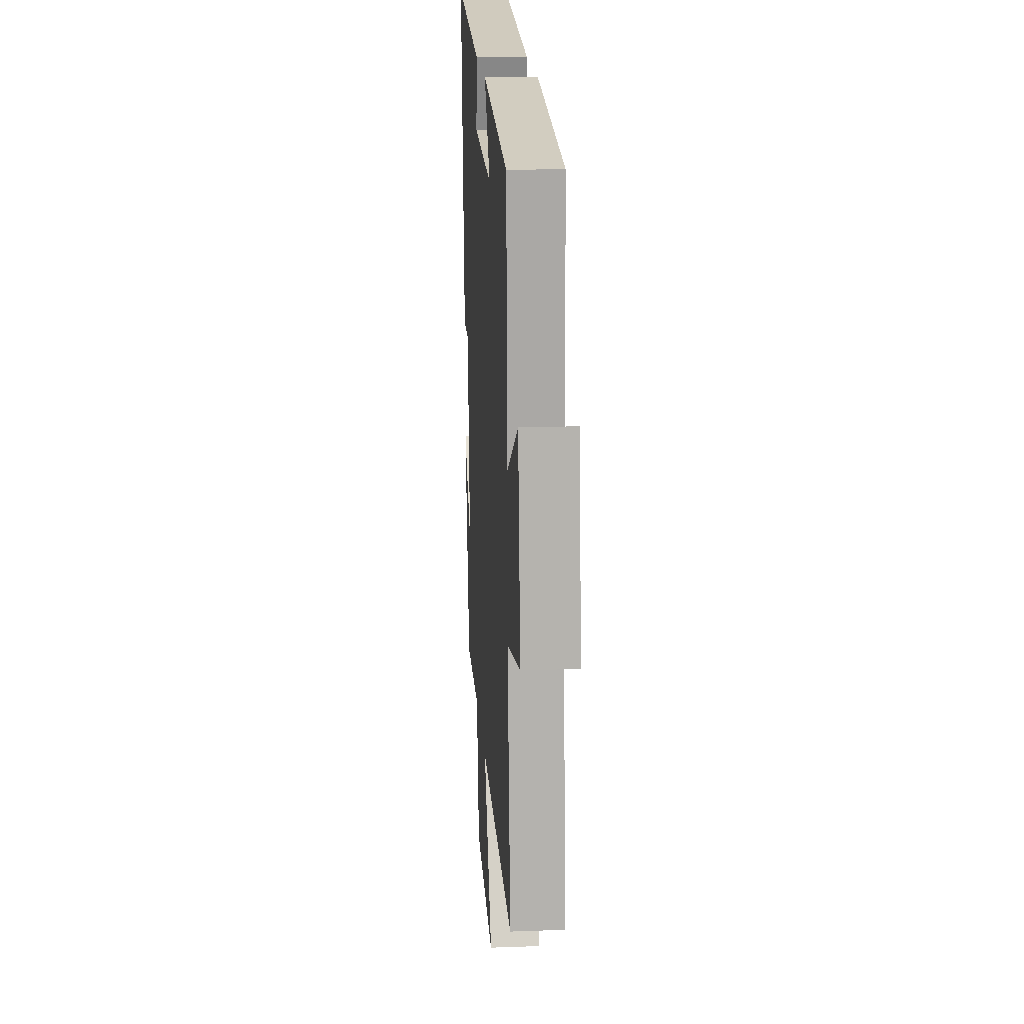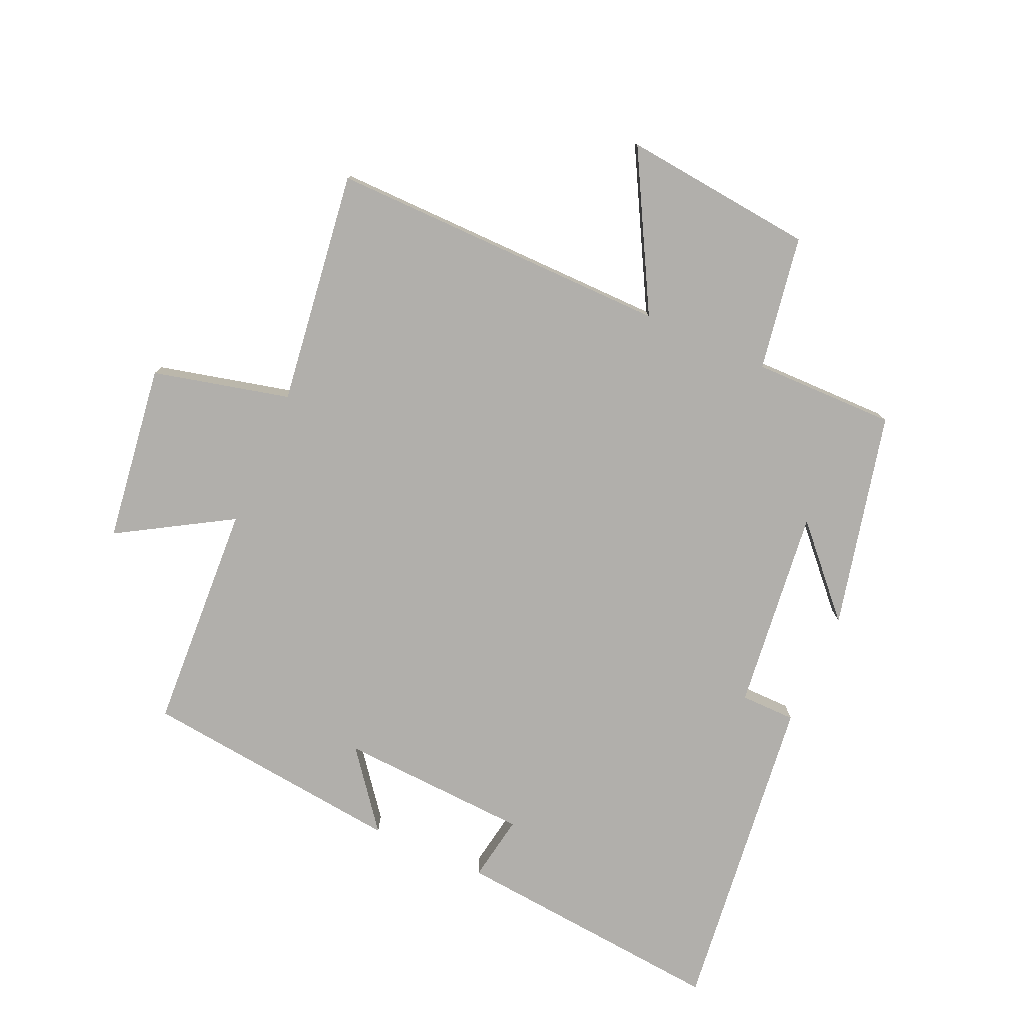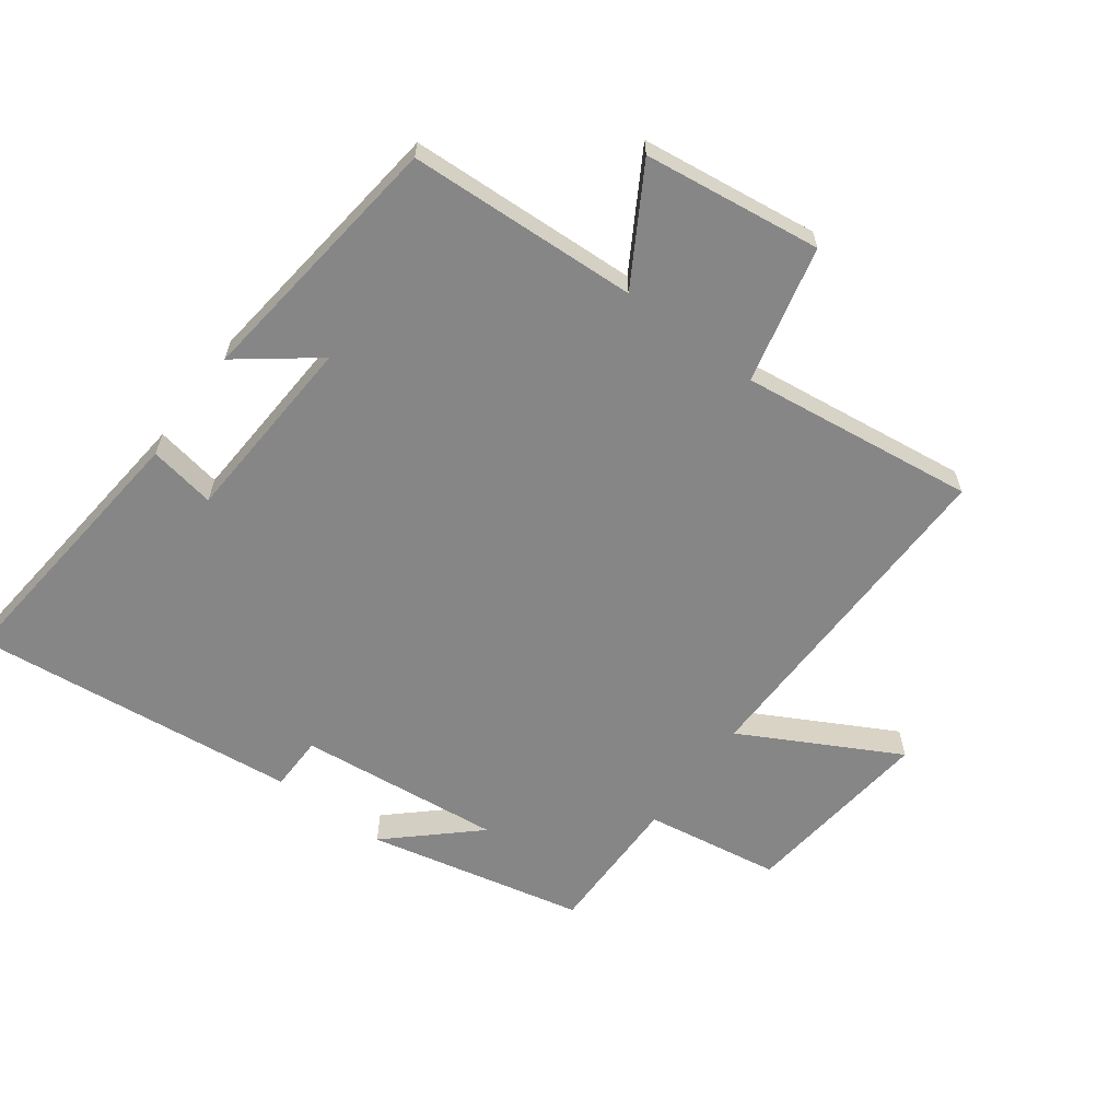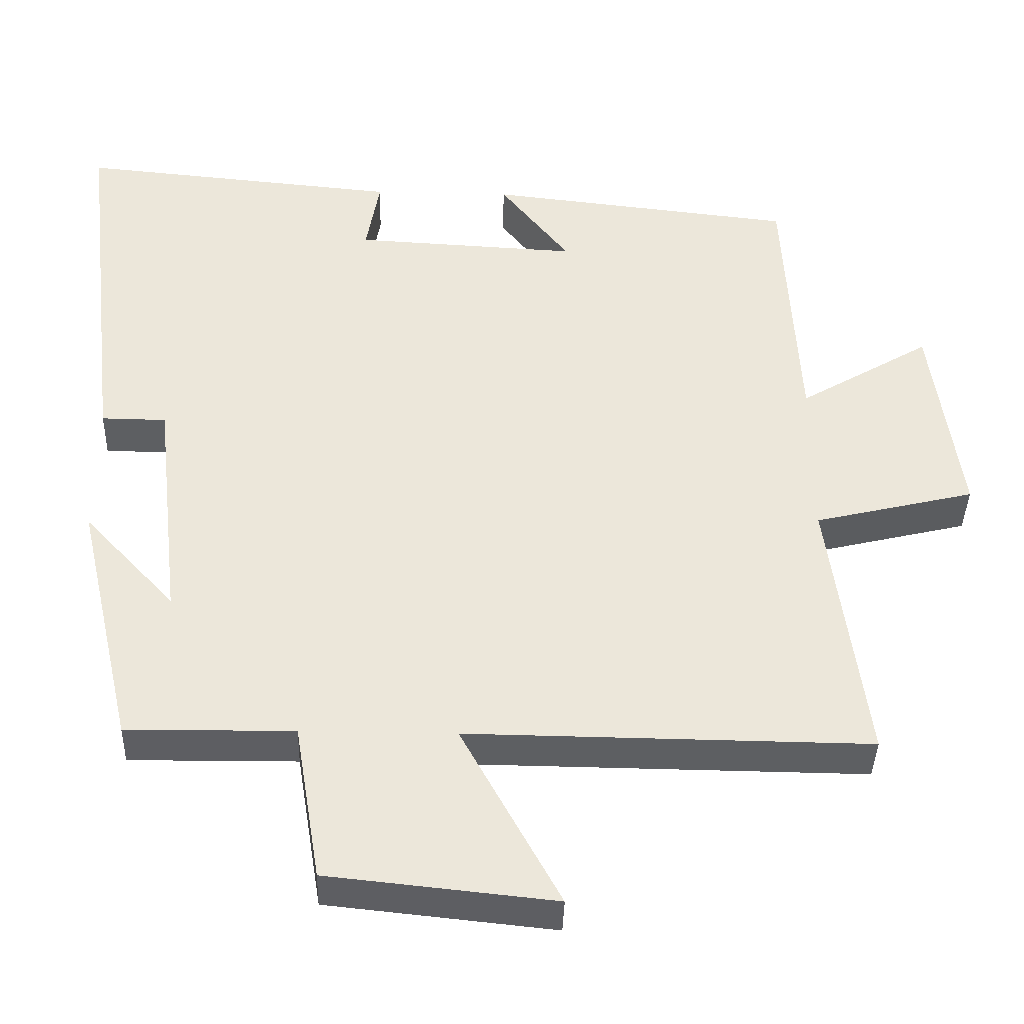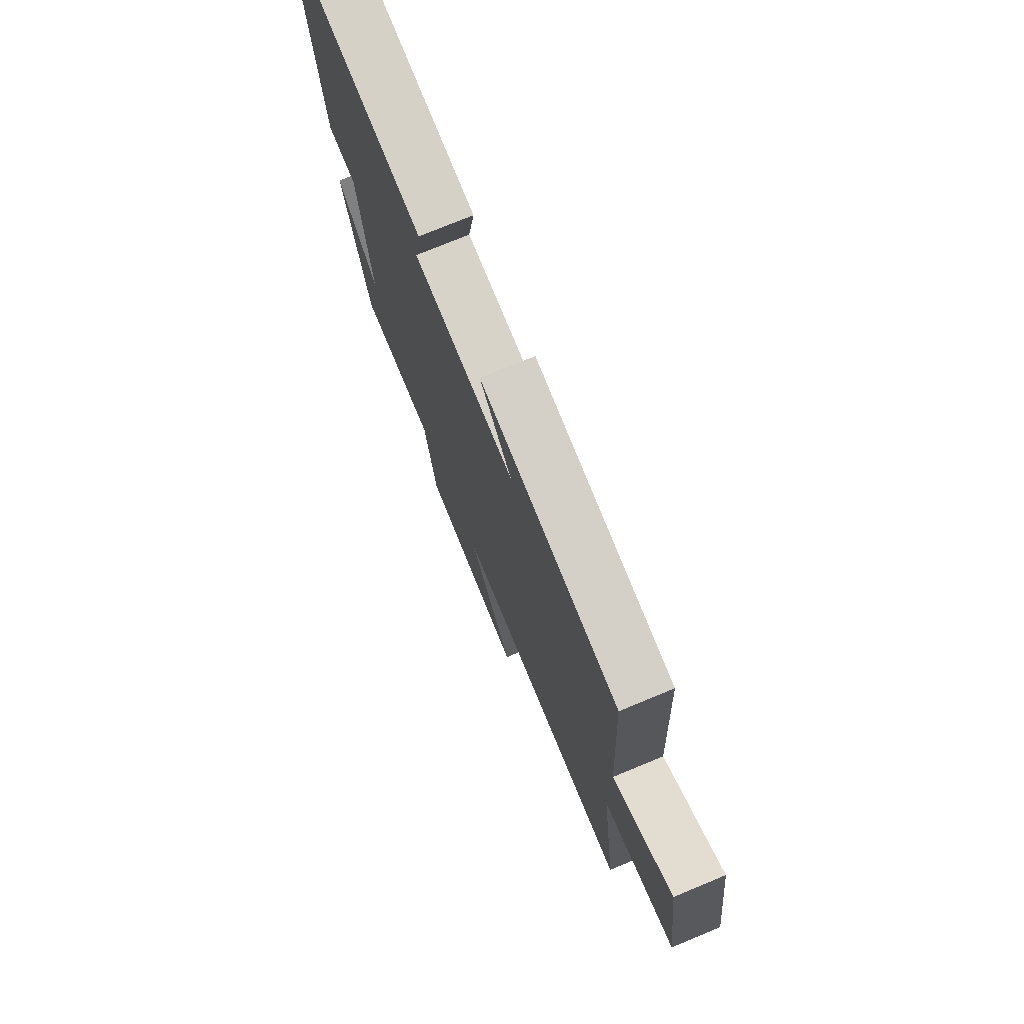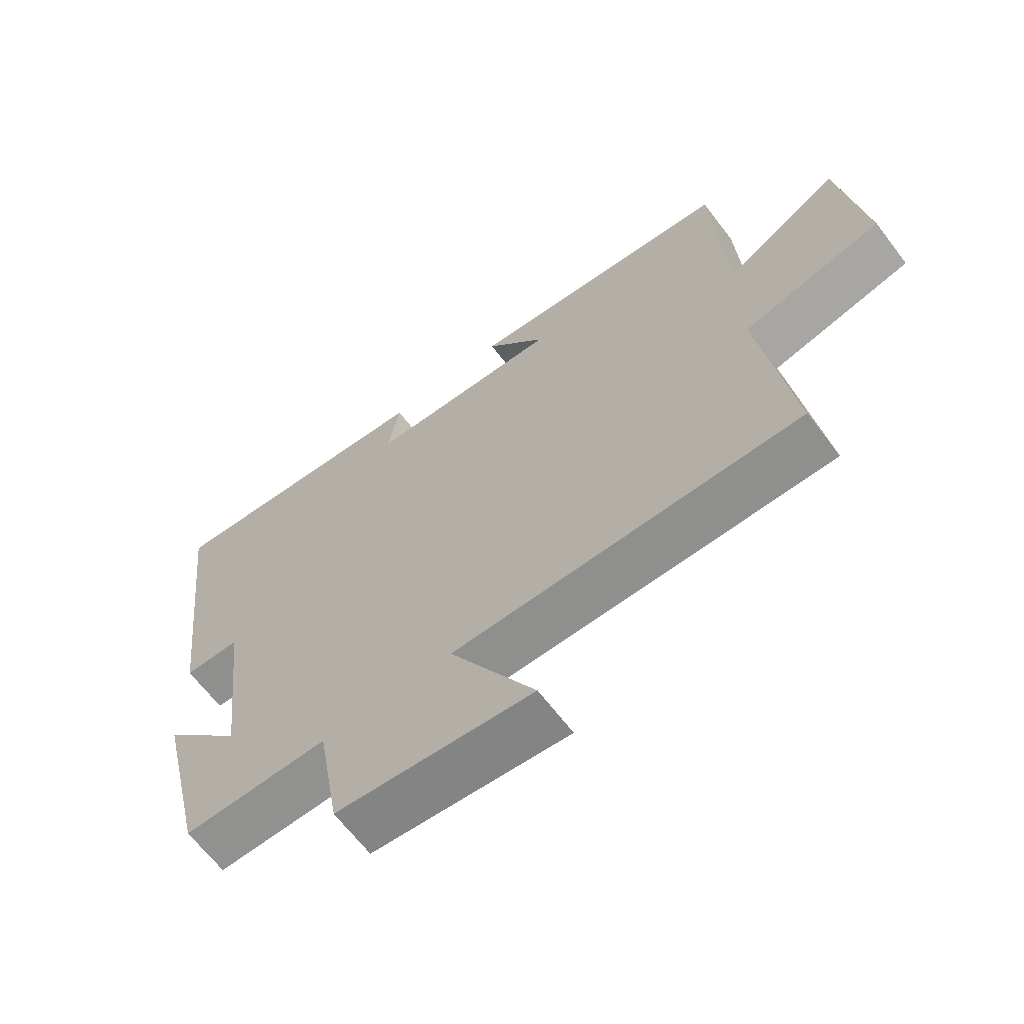
<metadata>
{"format":"obj","ext":"obj","renderer":"f3d","projection":"perspective","resolution":1024,"background":"white","views":[{"elev":18.2,"azim":86.0,"up":"+Z"},{"elev":-78.3,"azim":156.1,"up":"+Y"},{"elev":-62.2,"azim":53.2,"up":"+Y"},{"elev":-39.4,"azim":-1.6,"up":"+Z"},{"elev":74.9,"azim":67.5,"up":"+Z"},{"elev":-65.6,"azim":37.3,"up":"+Z"}]}
</metadata>
<code>
v -0.559 0.07 0.541
v -0.125 0.07 0.5
v -0.143 0.07 0.395
v 0.159 0.07 0.379
v 0.065 0.07 0.5
v 0.481 0.07 0.453
v 0.5 0.07 0.09
v 0.678 0.07 0.196
v 0.716 0.07 -0.084
v 0.5 0.07 -0.136
v 0.549 0.07 -0.506
v 0.009 0.07 -0.5
v 0.142 0.07 -0.745
v -0.162 0.07 -0.713
v -0.197 0.07 -0.5
v -0.422 0.07 -0.502
v -0.5 0.07 -0.161
v -0.377 0.07 -0.294
v -0.413 0.07 0.026
v -0.5 0.07 0.027
v -0.559 0 0.541
v -0.125 0 0.5
v -0.143 0 0.395
v 0.159 0 0.379
v 0.065 0 0.5
v 0.481 0 0.453
v 0.5 0 0.09
v 0.678 0 0.196
v 0.716 0 -0.084
v 0.5 0 -0.136
v 0.549 0 -0.506
v 0.009 0 -0.5
v 0.142 0 -0.745
v -0.162 0 -0.713
v -0.197 0 -0.5
v -0.422 0 -0.502
v -0.5 0 -0.161
v -0.377 0 -0.294
v -0.413 0 0.026
v -0.5 0 0.027
f 1 2 3
f 20 1 3
f 19 20 3
f 18 19 3 4
f 15 16 17 18
f 15 18 4
f 12 13 14 15
f 12 15 4
f 10 11 12 4
f 7 8 9 10
f 7 10 4
f 4 5 6 7
f 23 22 21
f 23 21 40
f 23 40 39
f 24 23 39 38
f 38 37 36 35
f 24 38 35
f 35 34 33 32
f 24 35 32
f 24 32 31 30
f 30 29 28 27
f 24 30 27
f 27 26 25 24
f 1 21 22 2
f 2 22 23 3
f 3 23 24 4
f 4 24 25 5
f 5 25 26 6
f 6 26 27 7
f 7 27 28 8
f 8 28 29 9
f 9 29 30 10
f 10 30 31 11
f 11 31 32 12
f 12 32 33 13
f 13 33 34 14
f 14 34 35 15
f 15 35 36 16
f 16 36 37 17
f 17 37 38 18
f 18 38 39 19
f 19 39 40 20
f 20 40 21 1

</code>
